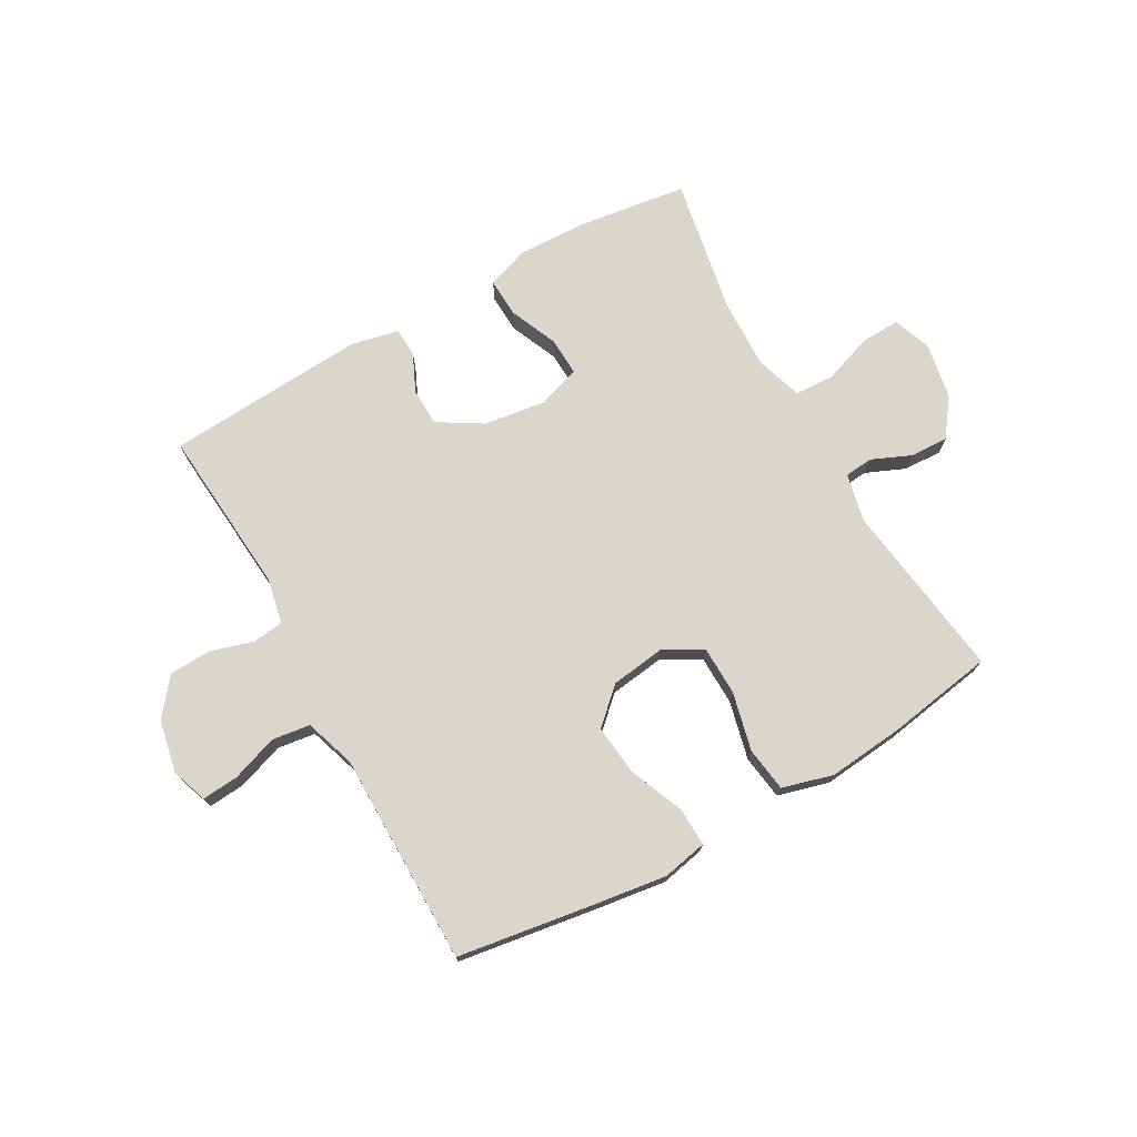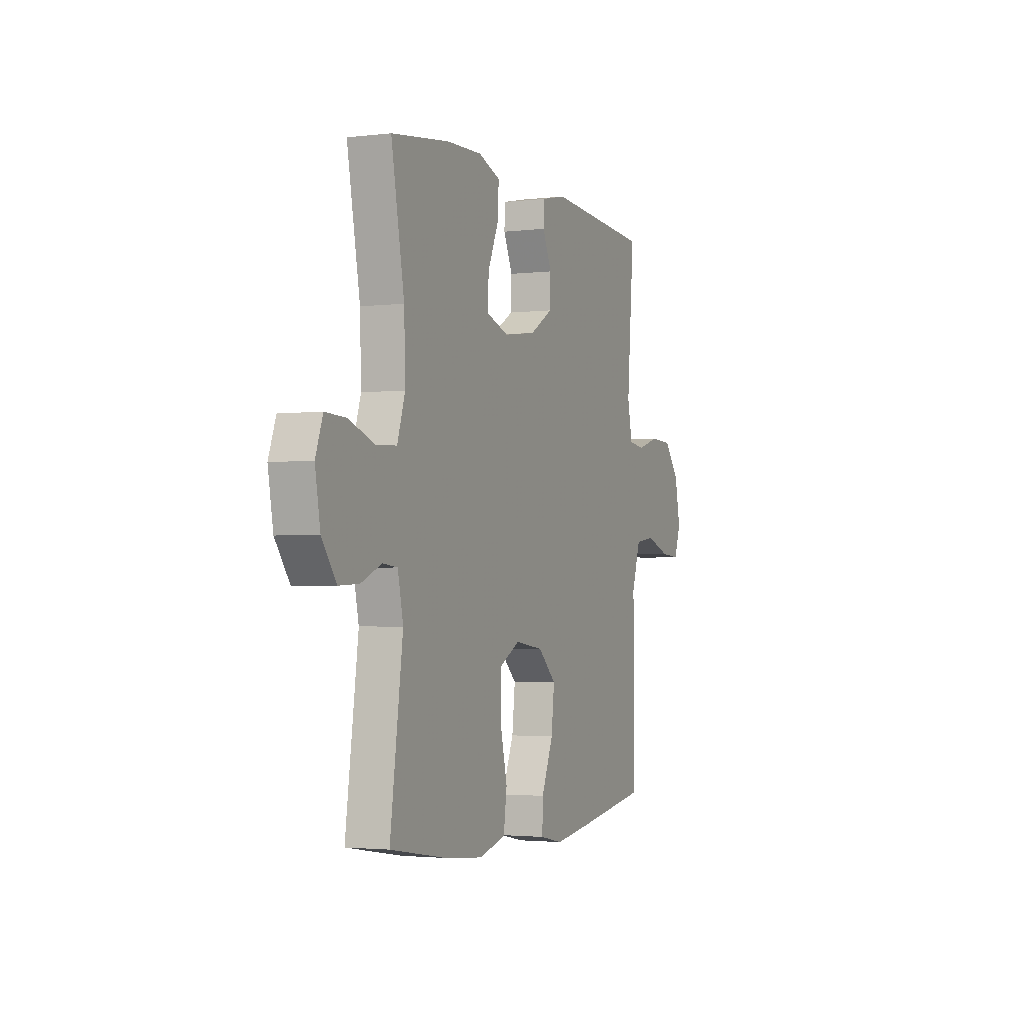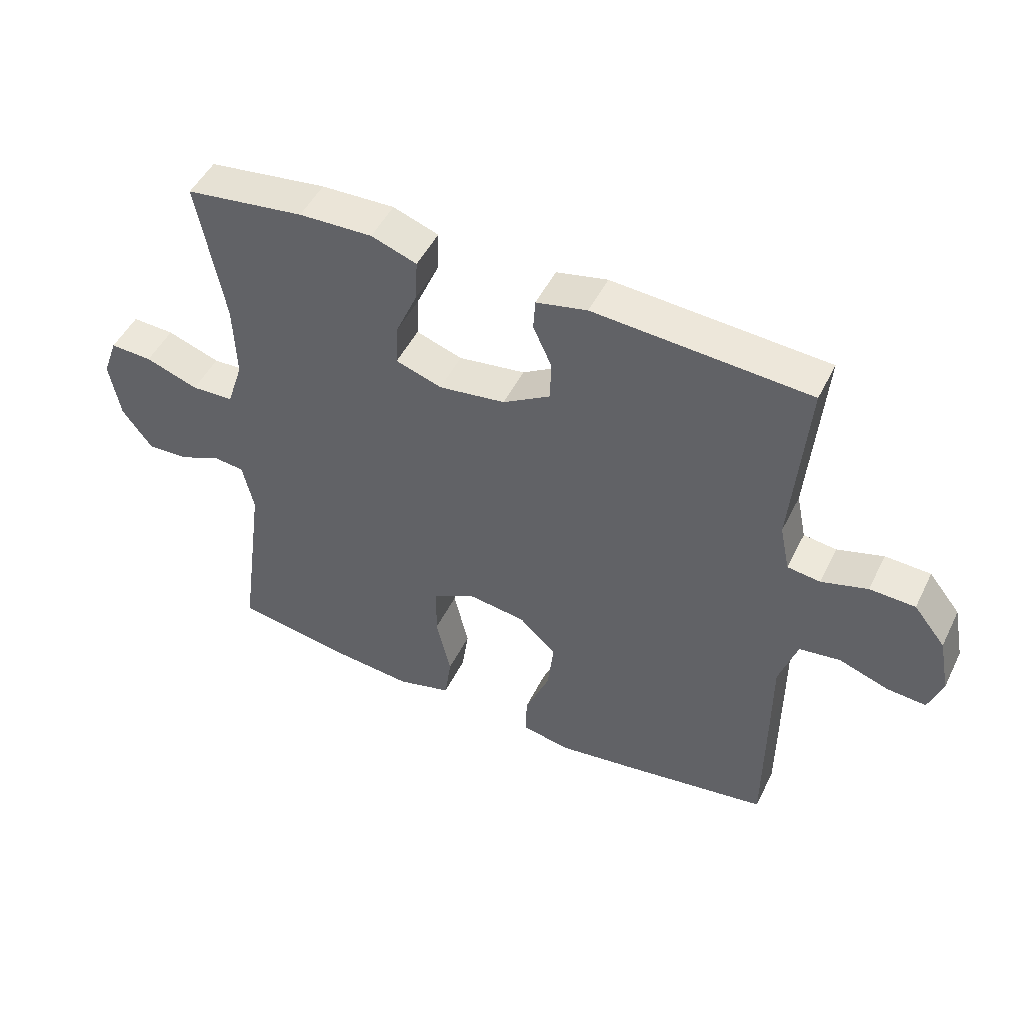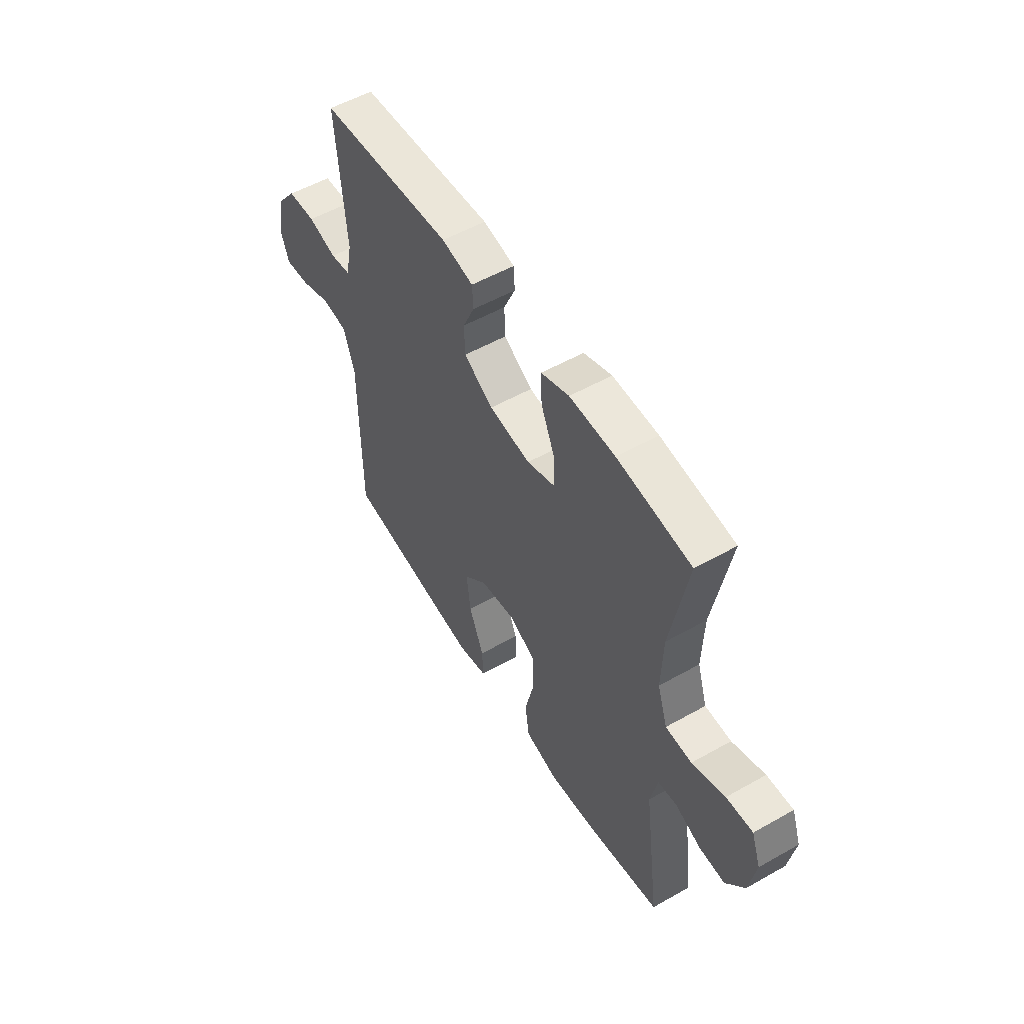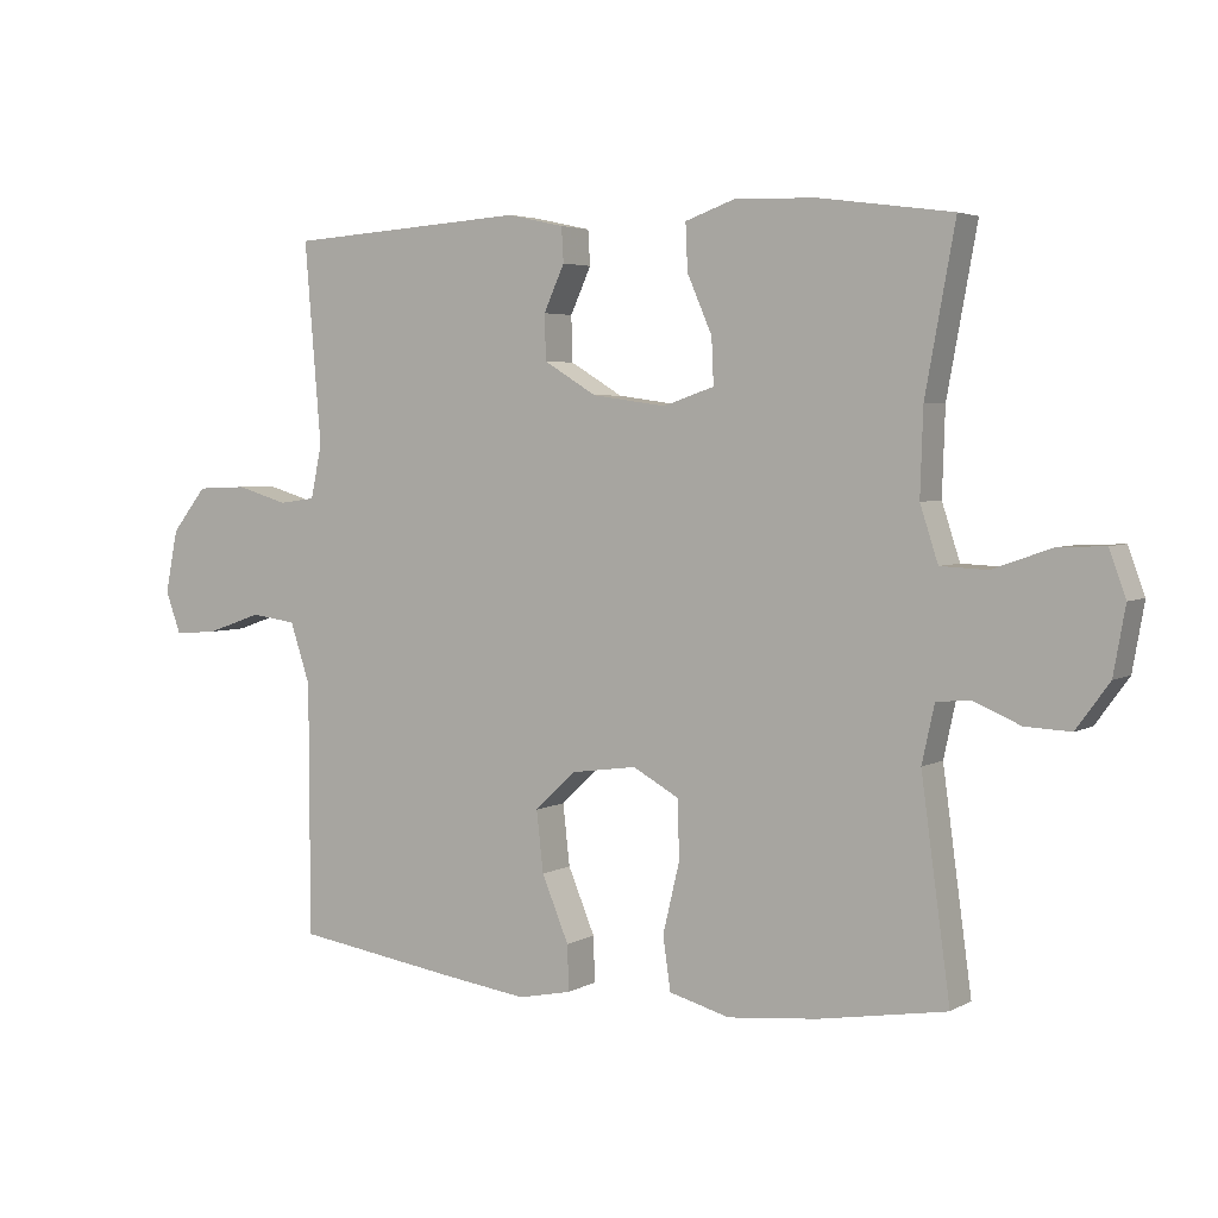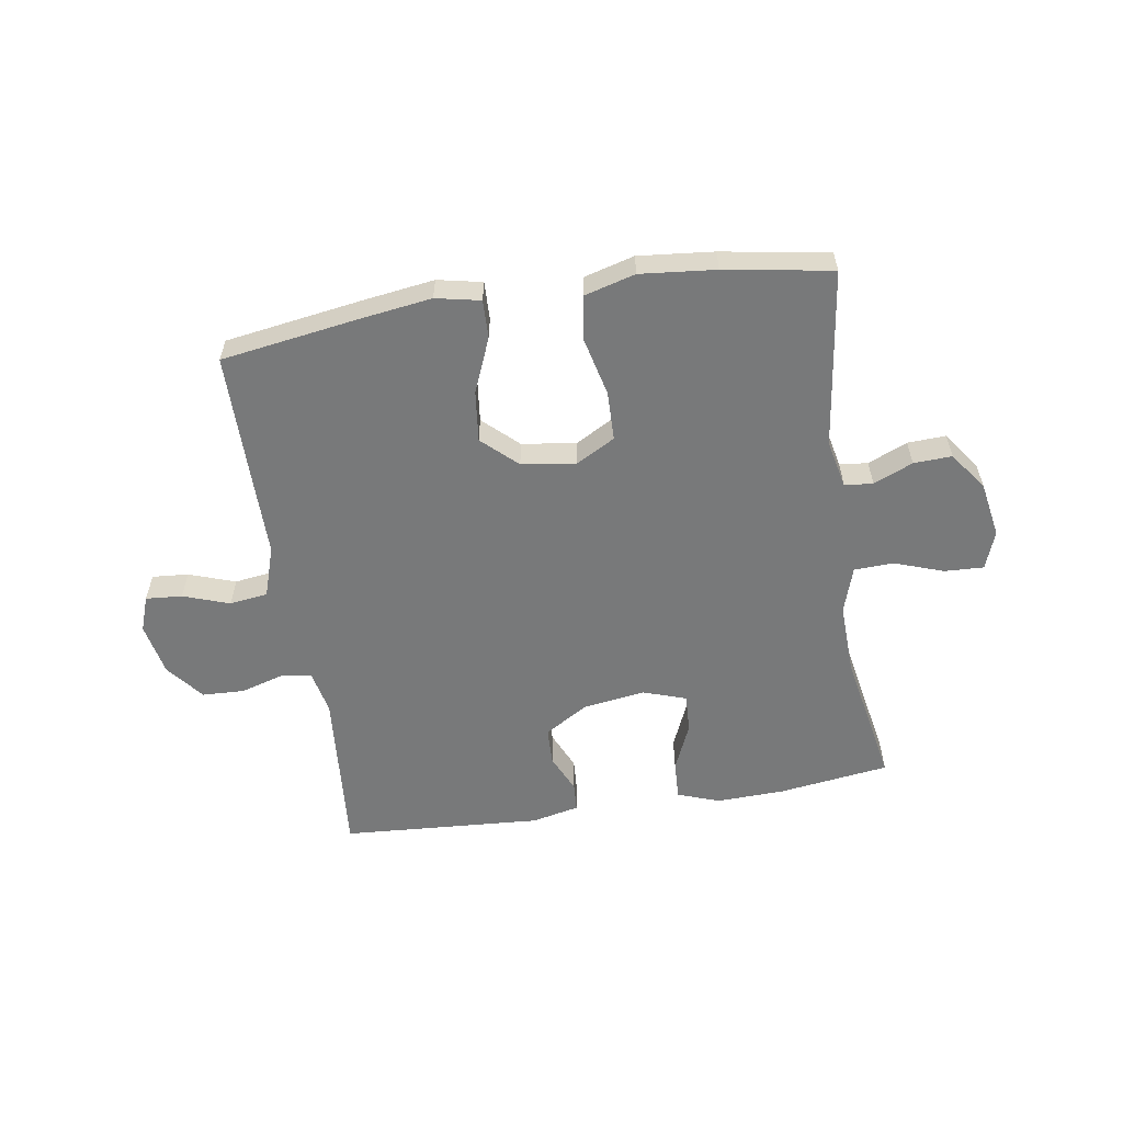
<metadata>
{"format":"obj","ext":"obj","renderer":"f3d","projection":"perspective","resolution":1024,"background":"white","views":[{"elev":73.5,"azim":150.7,"up":"+Y"},{"elev":-2.4,"azim":-67.1,"up":"+Z"},{"elev":48.9,"azim":25.5,"up":"+Z"},{"elev":54.0,"azim":-121.0,"up":"+Z"},{"elev":4.0,"azim":-149.7,"up":"+Z"},{"elev":-57.7,"azim":-171.0,"up":"+Y"}]}
</metadata>
<code>
v 0.5 0.07 0.5
v 0.476 0.07 0.21
v 0.492 0.07 0.133
v 0.545 0.07 0.126
v 0.619 0.07 0.148
v 0.692 0.07 0.145
v 0.743 0.07 0.081
v 0.761 0.07 -0.01
v 0.739 0.07 -0.071
v 0.676 0.07 -0.066
v 0.596 0.07 -0.038
v 0.53 0.07 -0.047
v 0.501 0.07 -0.135
v 0.501 0.07 -0.266
v 0.5 0.07 -0.5
v 0.262 0.07 -0.536
v 0.139 0.07 -0.553
v 0.062 0.07 -0.537
v 0.064 0.07 -0.471
v 0.103 0.07 -0.377
v 0.113 0.07 -0.289
v 0.053 0.07 -0.233
v -0.041 0.07 -0.22
v -0.108 0.07 -0.257
v -0.11 0.07 -0.342
v -0.086 0.07 -0.443
v -0.097 0.07 -0.52
v -0.185 0.07 -0.544
v -0.315 0.07 -0.531
v -0.5 0.07 -0.5
v -0.458 0.07 -0.192
v -0.476 0.07 -0.109
v -0.525 0.07 -0.104
v -0.593 0.07 -0.133
v -0.659 0.07 -0.136
v -0.707 0.07 -0.07
v -0.724 0.07 0.026
v -0.7 0.07 0.092
v -0.632 0.07 0.089
v -0.547 0.07 0.059
v -0.479 0.07 0.062
v -0.453 0.07 0.142
v -0.457 0.07 0.265
v -0.5 0.07 0.5
v -0.309 0.07 0.526
v -0.191 0.07 0.53
v -0.118 0.07 0.504
v -0.121 0.07 0.437
v -0.157 0.07 0.354
v -0.16 0.07 0.288
v -0.086 0.07 0.263
v 0.021 0.07 0.278
v 0.097 0.07 0.324
v 0.099 0.07 0.389
v 0.069 0.07 0.455
v 0.072 0.07 0.505
v 0.154 0.07 0.523
v 0.5 0 0.5
v 0.476 0 0.21
v 0.492 0 0.133
v 0.545 0 0.126
v 0.619 0 0.148
v 0.692 0 0.145
v 0.743 0 0.081
v 0.761 0 -0.01
v 0.739 0 -0.071
v 0.676 0 -0.066
v 0.596 0 -0.038
v 0.53 0 -0.047
v 0.501 0 -0.135
v 0.501 0 -0.266
v 0.5 0 -0.5
v 0.262 0 -0.536
v 0.139 0 -0.553
v 0.062 0 -0.537
v 0.064 0 -0.471
v 0.103 0 -0.377
v 0.113 0 -0.289
v 0.053 0 -0.233
v -0.041 0 -0.22
v -0.108 0 -0.257
v -0.11 0 -0.342
v -0.086 0 -0.443
v -0.097 0 -0.52
v -0.185 0 -0.544
v -0.315 0 -0.531
v -0.5 0 -0.5
v -0.458 0 -0.192
v -0.476 0 -0.109
v -0.525 0 -0.104
v -0.593 0 -0.133
v -0.659 0 -0.136
v -0.707 0 -0.07
v -0.724 0 0.026
v -0.7 0 0.092
v -0.632 0 0.089
v -0.547 0 0.059
v -0.479 0 0.062
v -0.453 0 0.142
v -0.457 0 0.265
v -0.5 0 0.5
v -0.309 0 0.526
v -0.191 0 0.53
v -0.118 0 0.504
v -0.121 0 0.437
v -0.157 0 0.354
v -0.16 0 0.288
v -0.086 0 0.263
v 0.021 0 0.278
v 0.097 0 0.324
v 0.099 0 0.389
v 0.069 0 0.455
v 0.072 0 0.505
v 0.154 0 0.523
f 54 55 56 57
f 53 54 57 1
f 52 53 1 2
f 51 52 2 3
f 46 47 48 49
f 46 49 50
f 43 44 45 46
f 42 43 46 50
f 41 42 50 51
f 37 38 39 40
f 37 40 41
f 36 37 41
f 33 34 35 36
f 32 33 36 41
f 31 32 41 51
f 25 26 27 28
f 24 25 28 29
f 17 18 19 20
f 17 20 21
f 16 17 21
f 13 14 15 16
f 12 13 16 21
f 8 9 10 11
f 8 11 12
f 7 8 12
f 4 5 6 7
f 3 4 7 12
f 24 29 30 31
f 23 24 31 51
f 22 23 51 3
f 3 12 21 22
f 114 113 112 111
f 58 114 111 110
f 59 58 110 109
f 60 59 109 108
f 106 105 104 103
f 107 106 103
f 103 102 101 100
f 107 103 100 99
f 108 107 99 98
f 97 96 95 94
f 98 97 94
f 98 94 93
f 93 92 91 90
f 98 93 90 89
f 108 98 89 88
f 85 84 83 82
f 86 85 82 81
f 77 76 75 74
f 78 77 74
f 78 74 73
f 73 72 71 70
f 78 73 70 69
f 68 67 66 65
f 69 68 65
f 69 65 64
f 64 63 62 61
f 69 64 61 60
f 88 87 86 81
f 108 88 81 80
f 60 108 80 79
f 79 78 69 60
f 1 58 59 2
f 2 59 60 3
f 3 60 61 4
f 4 61 62 5
f 5 62 63 6
f 6 63 64 7
f 7 64 65 8
f 8 65 66 9
f 9 66 67 10
f 10 67 68 11
f 11 68 69 12
f 12 69 70 13
f 13 70 71 14
f 14 71 72 15
f 15 72 73 16
f 16 73 74 17
f 17 74 75 18
f 18 75 76 19
f 19 76 77 20
f 20 77 78 21
f 21 78 79 22
f 22 79 80 23
f 23 80 81 24
f 24 81 82 25
f 25 82 83 26
f 26 83 84 27
f 27 84 85 28
f 28 85 86 29
f 29 86 87 30
f 30 87 88 31
f 31 88 89 32
f 32 89 90 33
f 33 90 91 34
f 34 91 92 35
f 35 92 93 36
f 36 93 94 37
f 37 94 95 38
f 38 95 96 39
f 39 96 97 40
f 40 97 98 41
f 41 98 99 42
f 42 99 100 43
f 43 100 101 44
f 44 101 102 45
f 45 102 103 46
f 46 103 104 47
f 47 104 105 48
f 48 105 106 49
f 49 106 107 50
f 50 107 108 51
f 51 108 109 52
f 52 109 110 53
f 53 110 111 54
f 54 111 112 55
f 55 112 113 56
f 56 113 114 57
f 57 114 58 1

</code>
